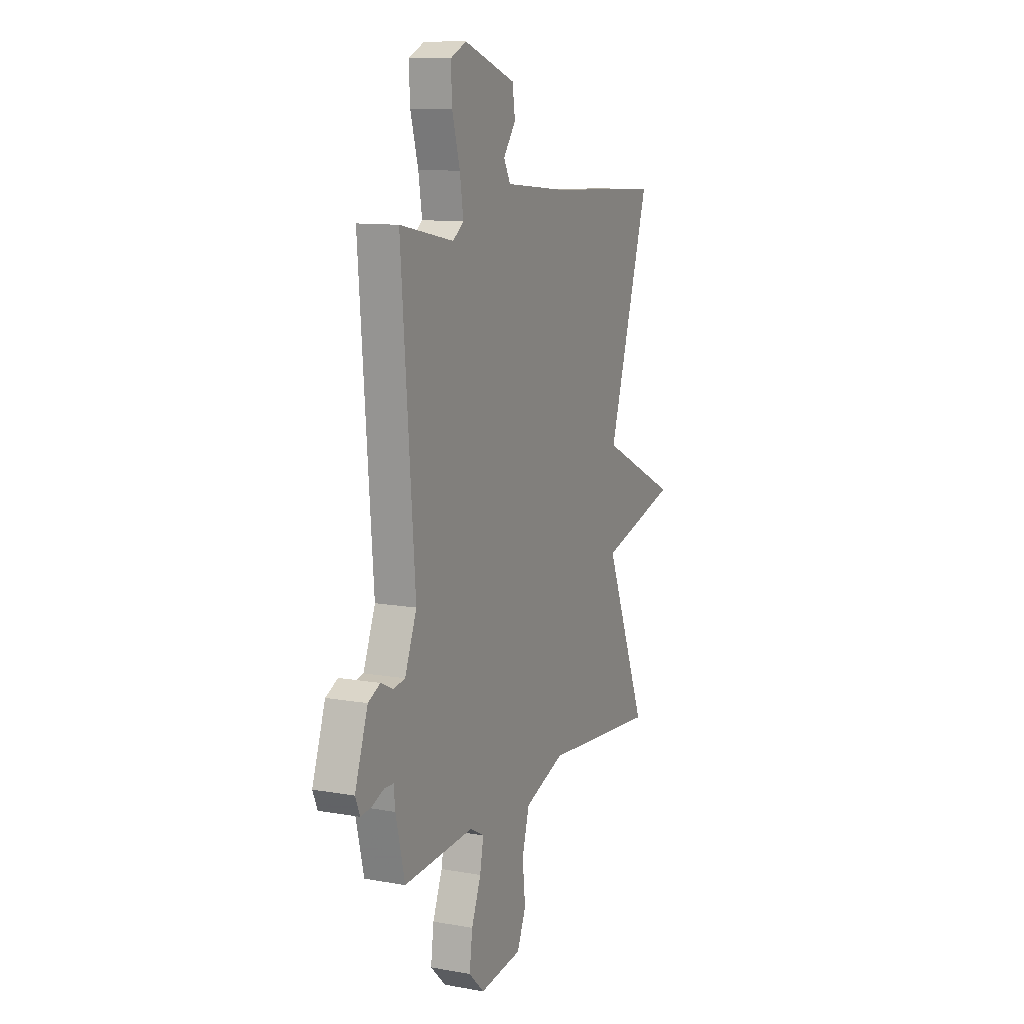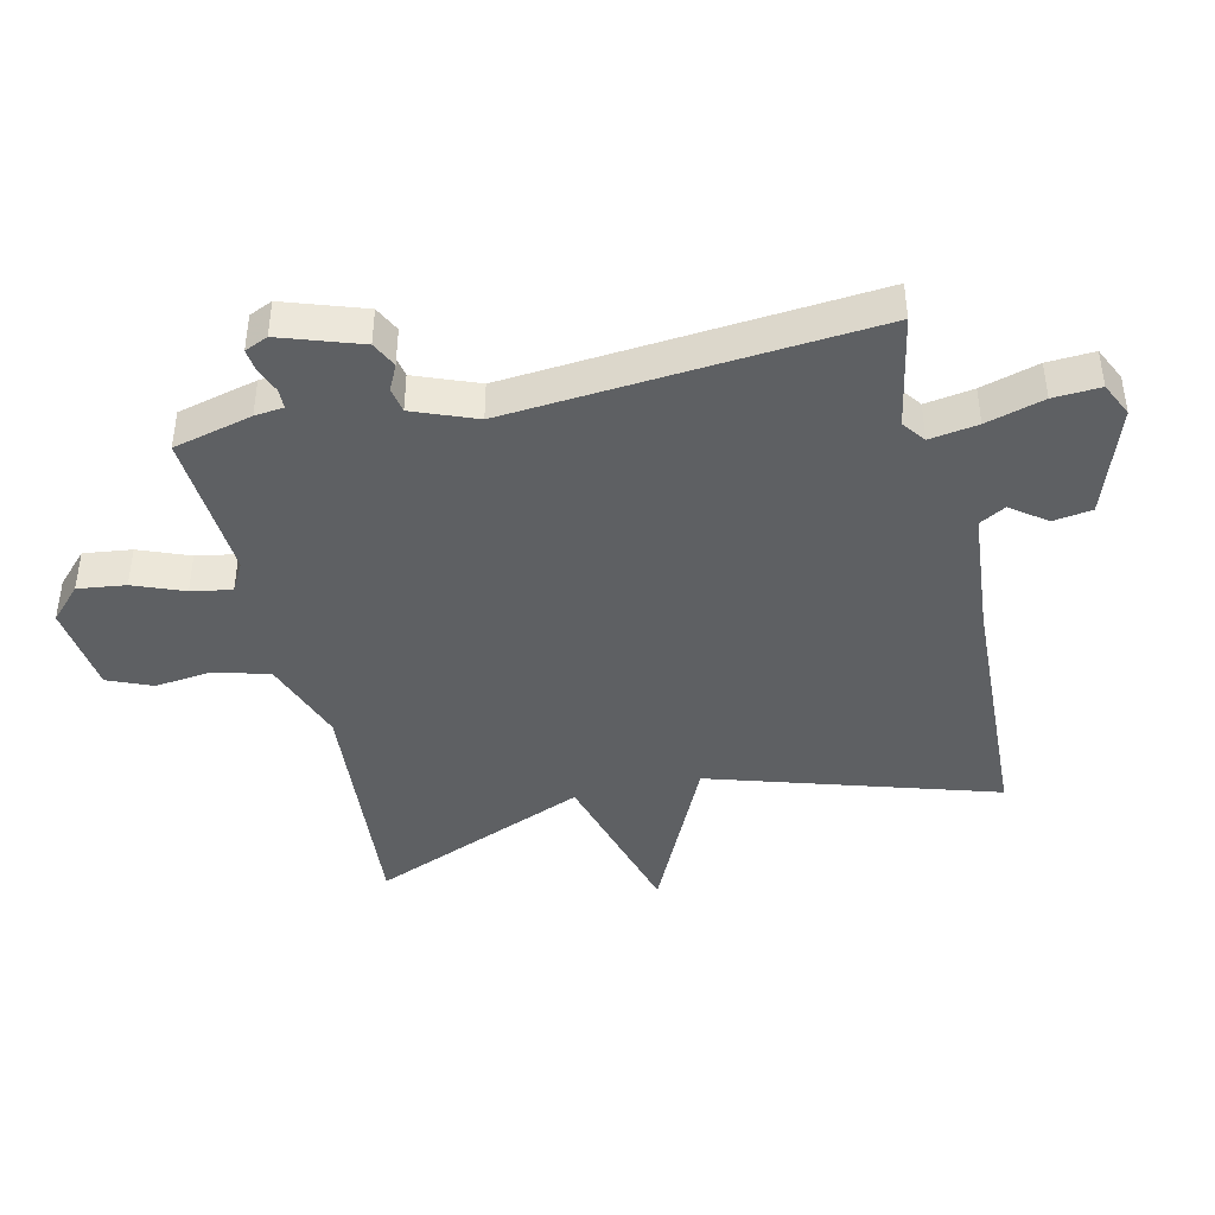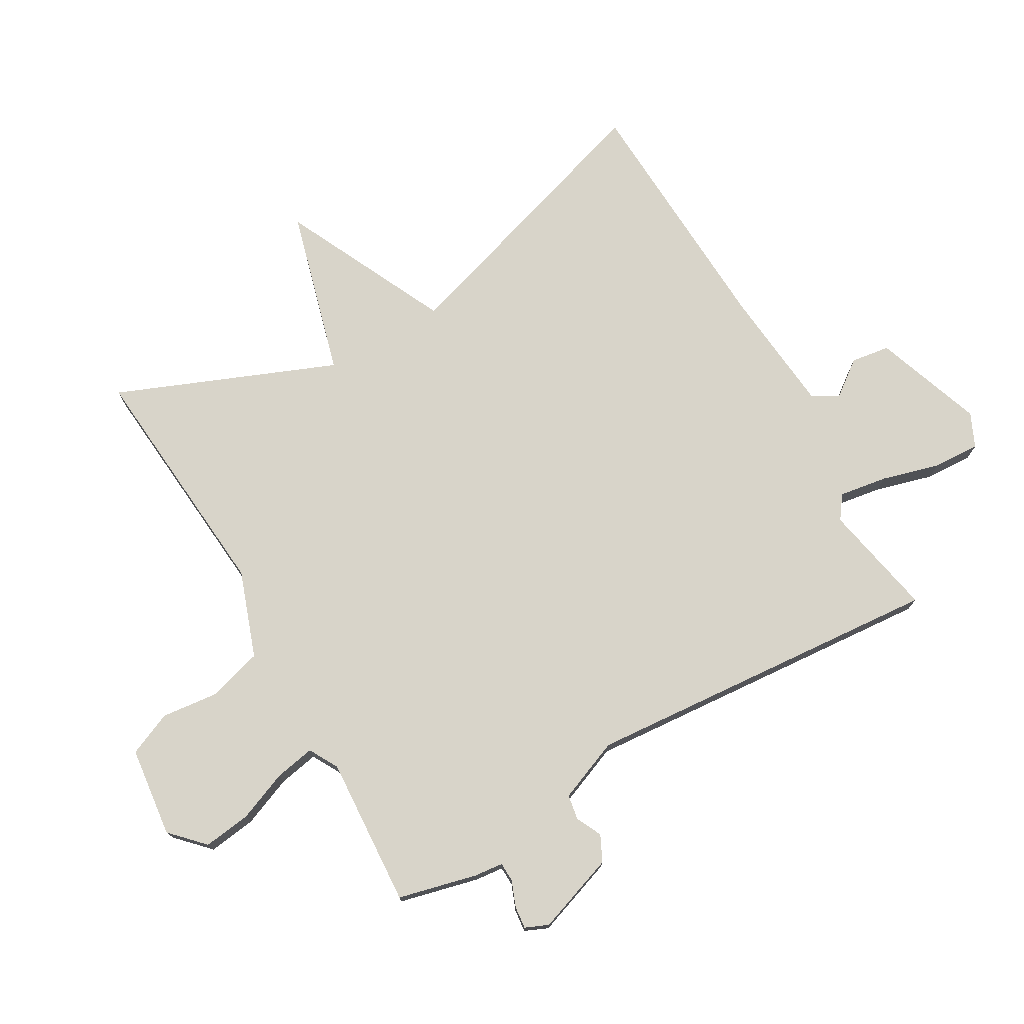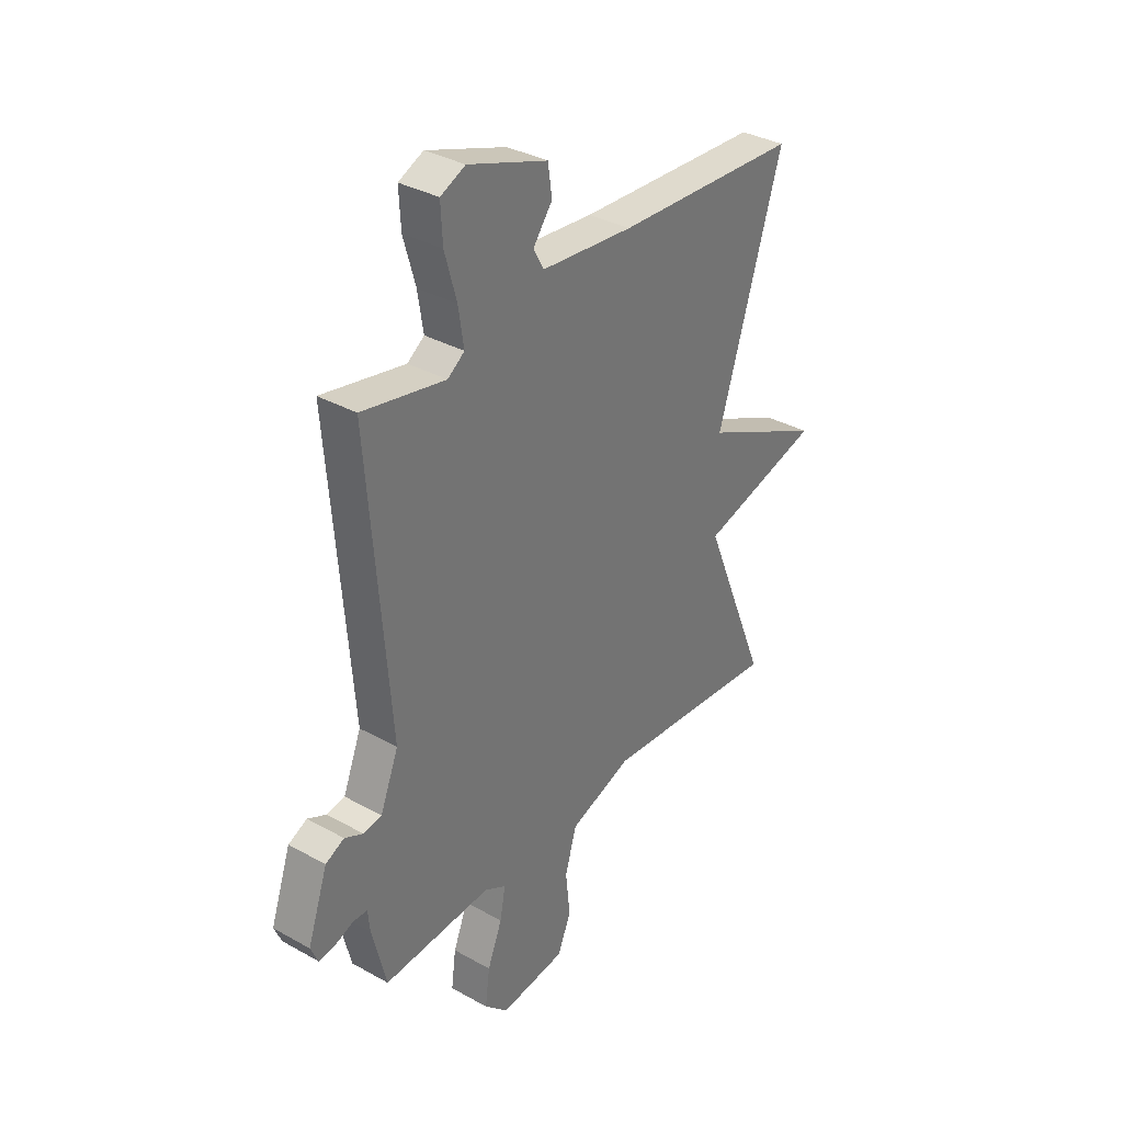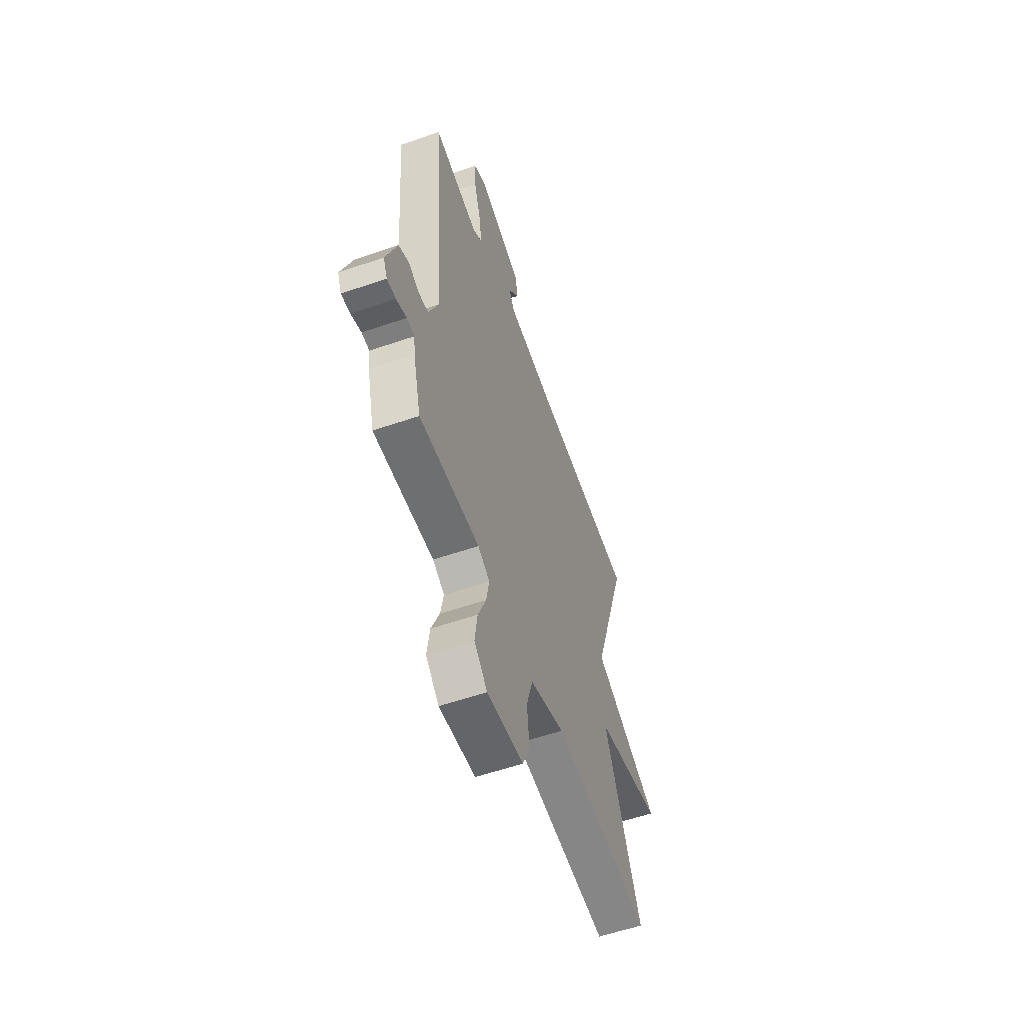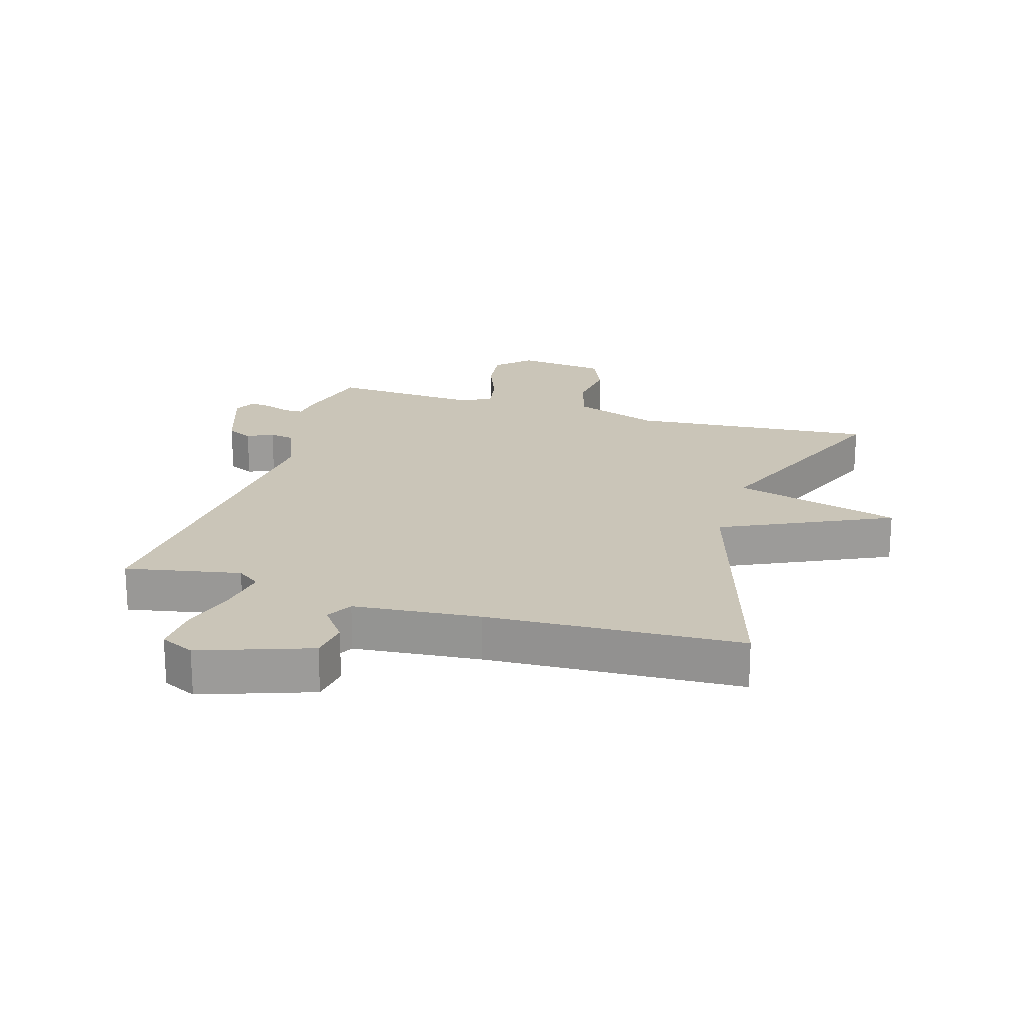
<metadata>
{"format":"obj","ext":"obj","renderer":"f3d","projection":"perspective","resolution":1024,"background":"white","views":[{"elev":11.1,"azim":-66.2,"up":"+Z"},{"elev":-42.5,"azim":-76.7,"up":"+Y"},{"elev":75.1,"azim":-119.9,"up":"+Y"},{"elev":34.5,"azim":-53.1,"up":"+Z"},{"elev":-57.8,"azim":-70.4,"up":"+Z"},{"elev":20.5,"azim":16.9,"up":"+Y"}]}
</metadata>
<code>
v -0.5 0.07 0.5
v -0.318 0.07 0.464
v -0.281 0.07 0.491
v -0.293 0.07 0.568
v -0.319 0.07 0.66
v -0.323 0.07 0.735
v -0.269 0.07 0.76
v -0.095 0.07 0.699
v -0.086 0.07 0.637
v -0.128 0.07 0.581
v -0.105 0.07 0.539
v 0.096 0.07 0.52
v 0.5 0.07 0.5
v 0.358 0.07 0.048
v 0.624 0.07 -0.079
v 0.358 0.07 -0.152
v 0.5 0.07 -0.5
v 0.11 0.07 -0.467
v -0.027 0.07 -0.516
v -0.052 0.07 -0.602
v -0.042 0.07 -0.694
v -0.072 0.07 -0.764
v -0.216 0.07 -0.781
v -0.268 0.07 -0.731
v -0.258 0.07 -0.655
v -0.226 0.07 -0.575
v -0.214 0.07 -0.511
v -0.261 0.07 -0.485
v -0.5 0.07 -0.5
v -0.531 0.07 -0.374
v -0.536 0.07 -0.328
v -0.567 0.07 -0.327
v -0.608 0.07 -0.343
v -0.644 0.07 -0.347
v -0.66 0.07 -0.31
v -0.616 0.07 -0.183
v -0.575 0.07 -0.163
v -0.534 0.07 -0.183
v -0.494 0.07 -0.176
v -0.454 0.07 -0.076
v -0.5 0 0.5
v -0.318 0 0.464
v -0.281 0 0.491
v -0.293 0 0.568
v -0.319 0 0.66
v -0.323 0 0.735
v -0.269 0 0.76
v -0.095 0 0.699
v -0.086 0 0.637
v -0.128 0 0.581
v -0.105 0 0.539
v 0.096 0 0.52
v 0.5 0 0.5
v 0.358 0 0.048
v 0.624 0 -0.079
v 0.358 0 -0.152
v 0.5 0 -0.5
v 0.11 0 -0.467
v -0.027 0 -0.516
v -0.052 0 -0.602
v -0.042 0 -0.694
v -0.072 0 -0.764
v -0.216 0 -0.781
v -0.268 0 -0.731
v -0.258 0 -0.655
v -0.226 0 -0.575
v -0.214 0 -0.511
v -0.261 0 -0.485
v -0.5 0 -0.5
v -0.531 0 -0.374
v -0.536 0 -0.328
v -0.567 0 -0.327
v -0.608 0 -0.343
v -0.644 0 -0.347
v -0.66 0 -0.31
v -0.616 0 -0.183
v -0.575 0 -0.163
v -0.534 0 -0.183
v -0.494 0 -0.176
v -0.454 0 -0.076
f 36 37 38
f 35 36 38
f 34 35 38
f 33 34 38
f 32 33 38
f 31 32 38 39
f 31 39 40
f 30 31 40
f 29 30 40
f 28 29 40
f 24 25 26
f 23 24 26
f 22 23 26
f 21 22 26
f 20 21 26
f 19 20 26 27
f 40 1 2
f 28 40 2
f 27 28 2
f 19 27 2
f 18 19 2
f 14 15 16
f 12 13 14
f 11 12 14 16
f 8 9 10
f 7 8 10
f 6 7 10
f 5 6 10
f 4 5 10
f 3 4 10 11
f 16 17 18
f 11 16 18
f 3 11 18
f 2 3 18
f 78 77 76
f 78 76 75
f 78 75 74
f 78 74 73
f 78 73 72
f 79 78 72 71
f 80 79 71
f 80 71 70
f 80 70 69
f 80 69 68
f 66 65 64
f 66 64 63
f 66 63 62
f 66 62 61
f 66 61 60
f 67 66 60 59
f 42 41 80
f 42 80 68
f 42 68 67
f 42 67 59
f 42 59 58
f 56 55 54
f 54 53 52
f 56 54 52 51
f 50 49 48
f 50 48 47
f 50 47 46
f 50 46 45
f 50 45 44
f 51 50 44 43
f 58 57 56
f 58 56 51
f 58 51 43
f 58 43 42
f 1 41 42 2
f 2 42 43 3
f 3 43 44 4
f 4 44 45 5
f 5 45 46 6
f 6 46 47 7
f 7 47 48 8
f 8 48 49 9
f 9 49 50 10
f 10 50 51 11
f 11 51 52 12
f 12 52 53 13
f 13 53 54 14
f 14 54 55 15
f 15 55 56 16
f 16 56 57 17
f 17 57 58 18
f 18 58 59 19
f 19 59 60 20
f 20 60 61 21
f 21 61 62 22
f 22 62 63 23
f 23 63 64 24
f 24 64 65 25
f 25 65 66 26
f 26 66 67 27
f 27 67 68 28
f 28 68 69 29
f 29 69 70 30
f 30 70 71 31
f 31 71 72 32
f 32 72 73 33
f 33 73 74 34
f 34 74 75 35
f 35 75 76 36
f 36 76 77 37
f 37 77 78 38
f 38 78 79 39
f 39 79 80 40
f 40 80 41 1

</code>
